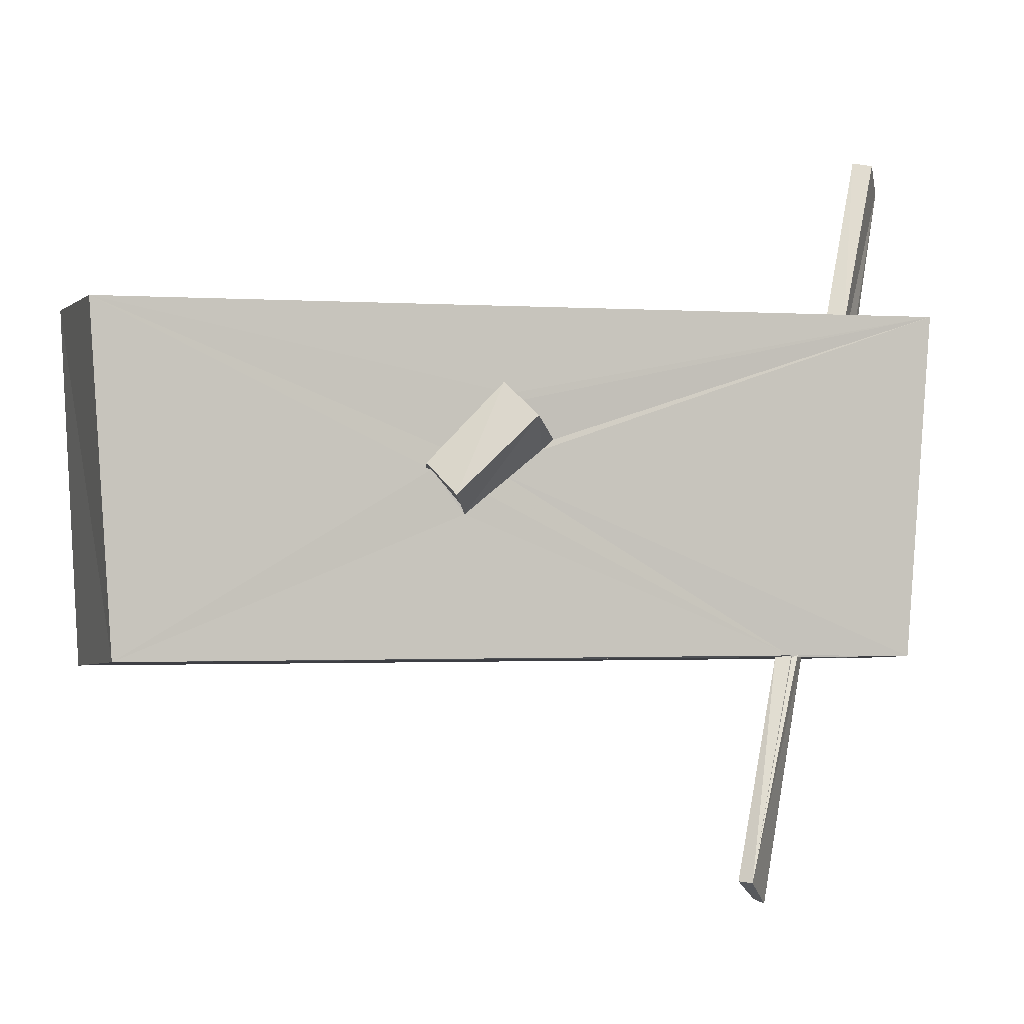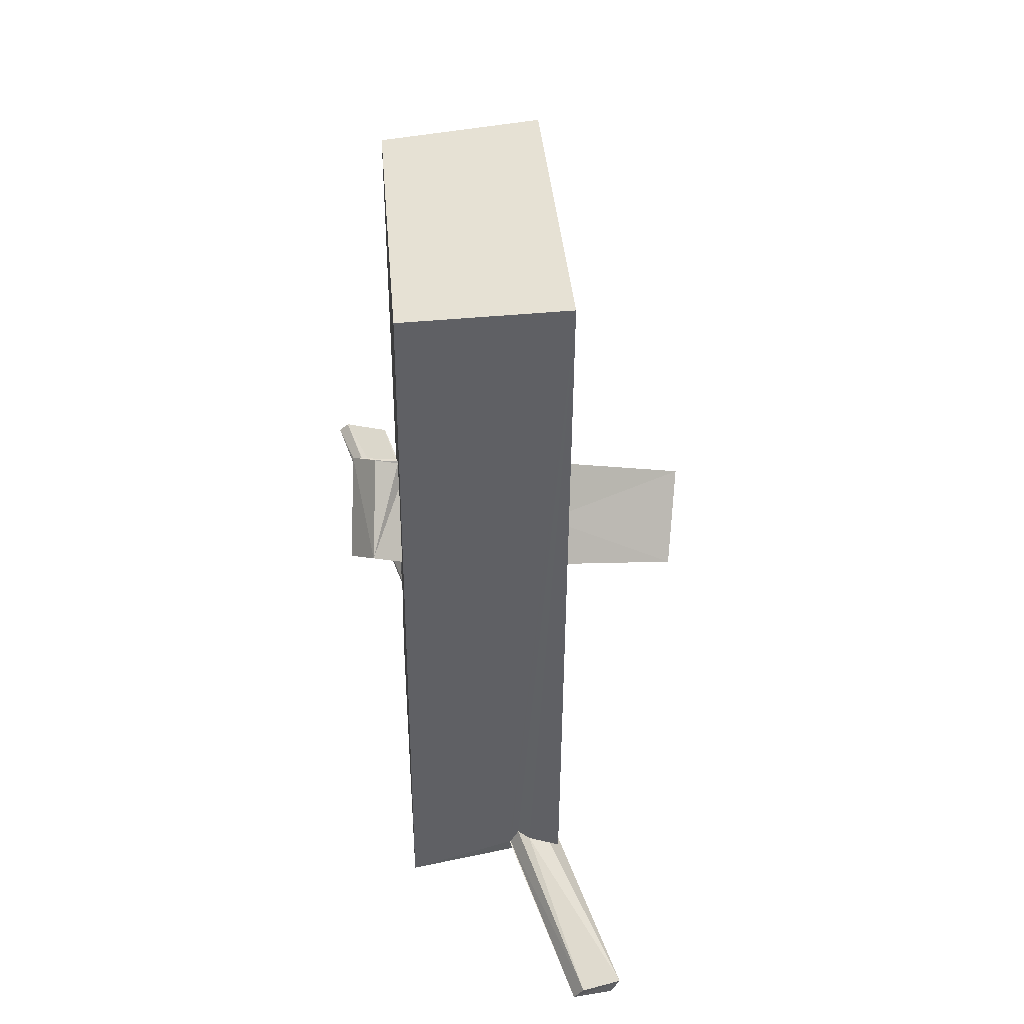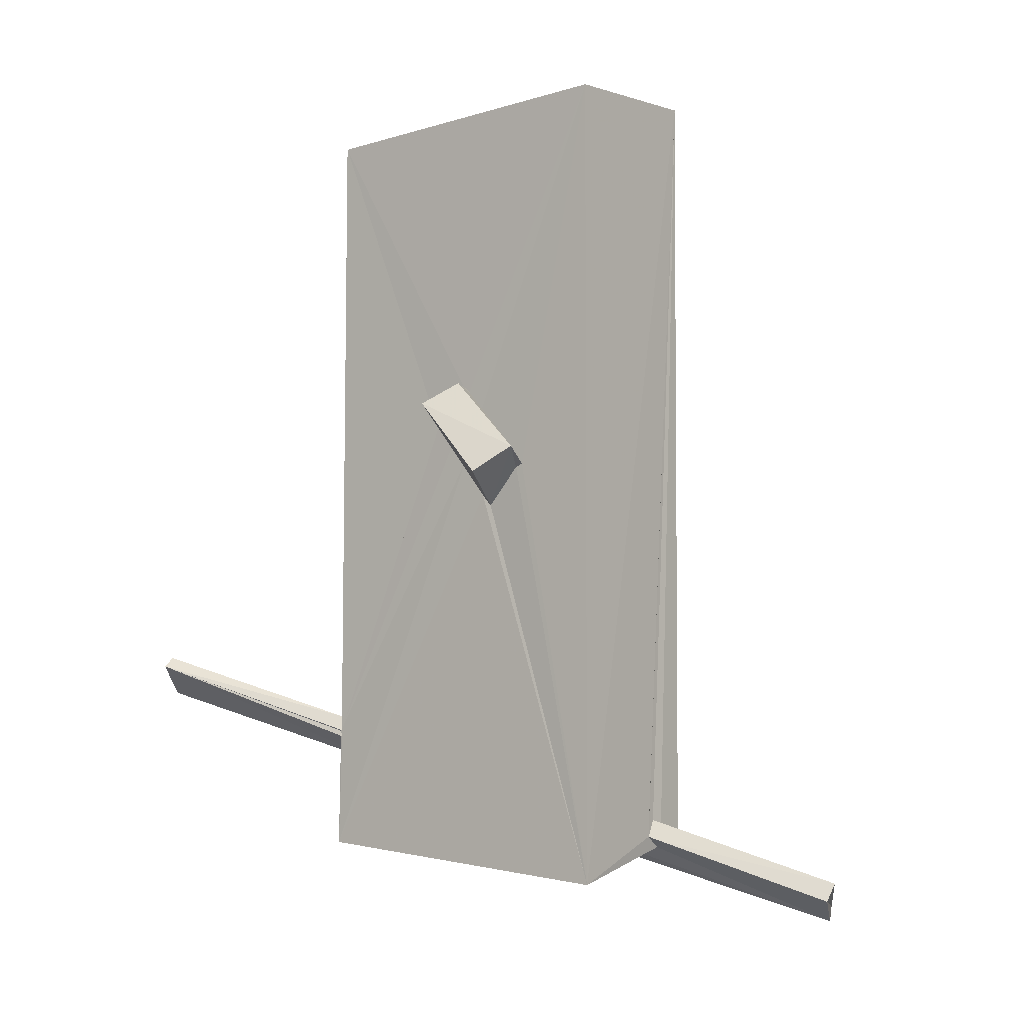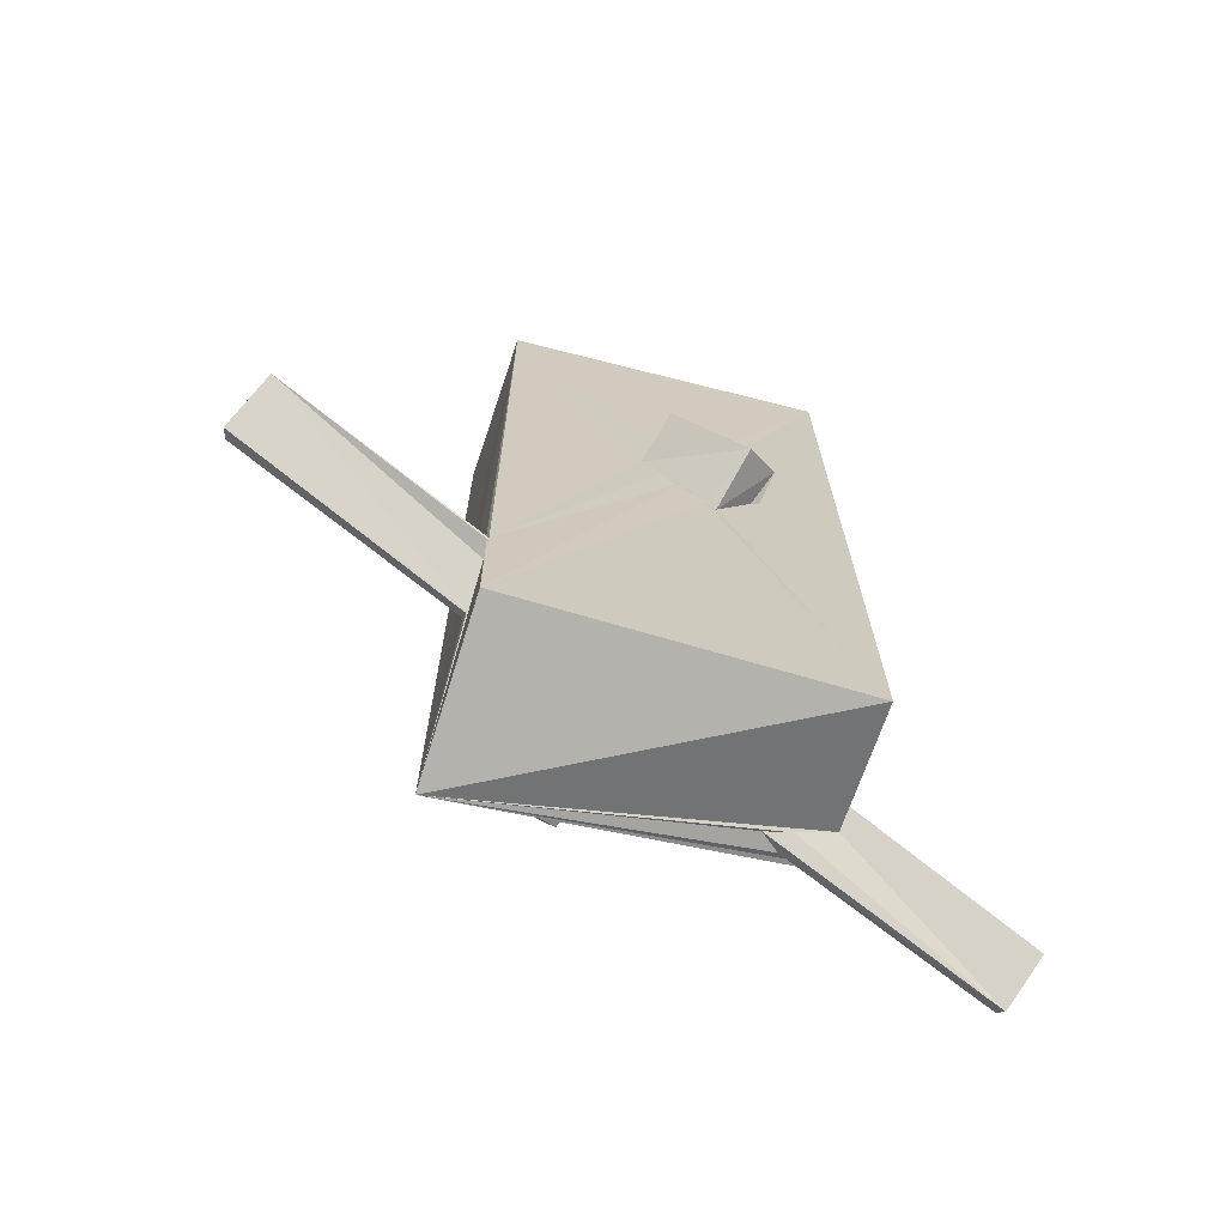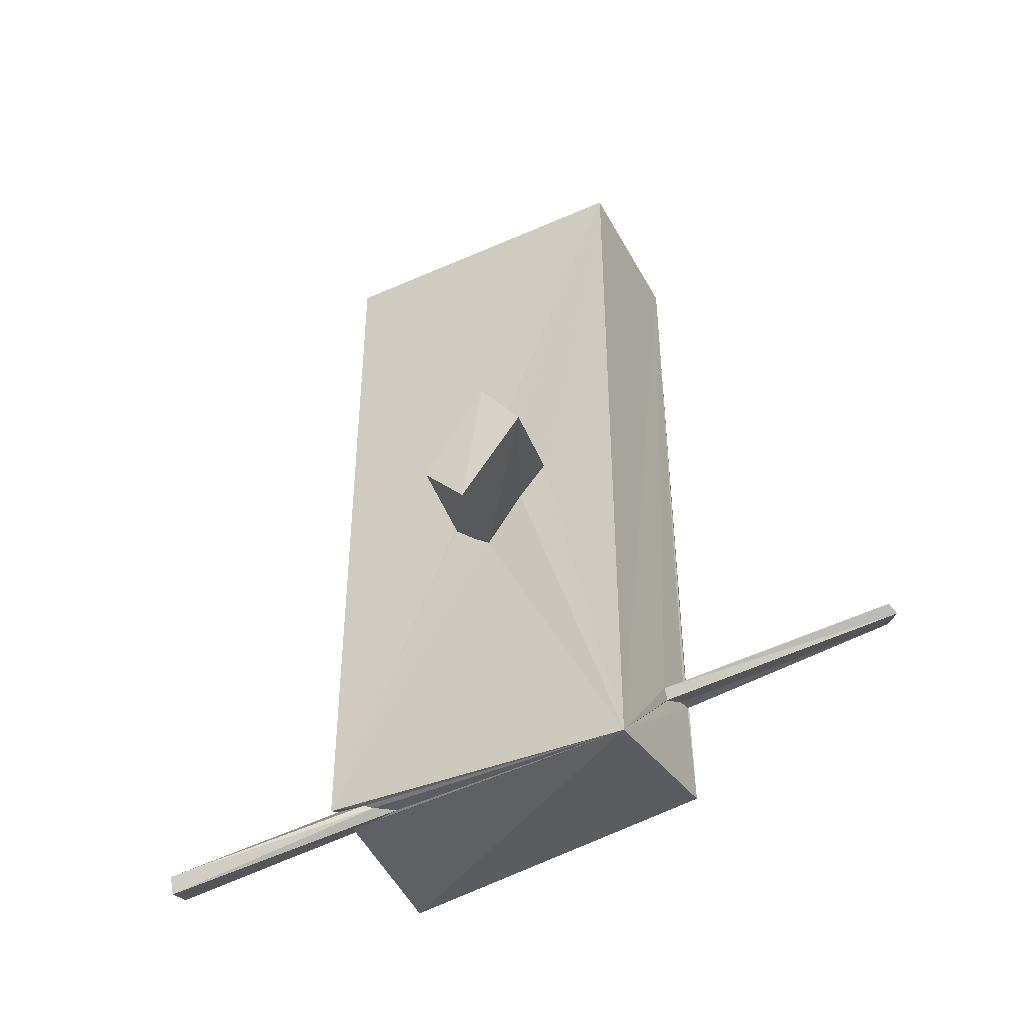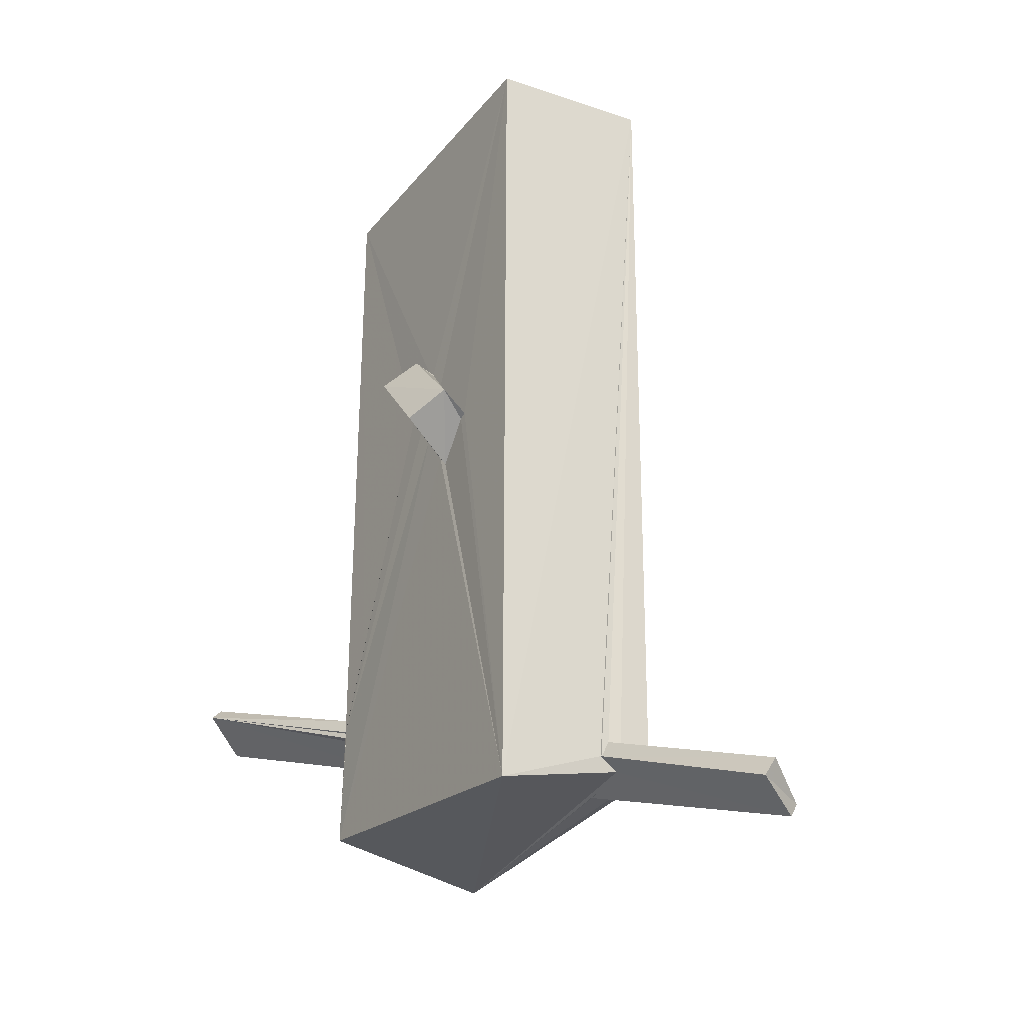
<metadata>
{"format":"obj","ext":"obj","renderer":"f3d","projection":"perspective","resolution":1024,"background":"white","views":[{"elev":-1.3,"azim":-106.9,"up":"+Z"},{"elev":44.1,"azim":-4.3,"up":"+Y"},{"elev":-4.0,"azim":-53.0,"up":"+Y"},{"elev":-69.1,"azim":-104.9,"up":"+Y"},{"elev":-43.6,"azim":120.9,"up":"+Y"},{"elev":-26.3,"azim":-31.7,"up":"+Y"}]}
</metadata>
<code>
o 300_Cube.1226
v -1.324 -5.875 -2.463
v -1.288 -4.029 -2.46
v -1.293 -4.12 -2.433
v 1.285 -6.321 -2.595
v -1.257 0.3799 0.1691
v -1.264 0.5957 -0.1245
v -2.354 -2.96 -5.58
v -0.4808 -4.536 -2.471
v -1.058 -4.162 -2.438
v -1.327 -6.264 2.589
v -1.259 0.9337 -0.4012
v -1.259 -0.2062 0.5219
v -1.3 -4.017 -2.434
v -1.659 -3.426 -5.979
v -0.453 -4.55 -2.49
v 0.6701 -5.832 2.561
v -1.252 5.856 -2.42
v -1.249 -0.3802 0.6714
v -2.092 0.101 0.96
v -1.212 -3.8 -2.462
v -2.191 -2.813 -5.568
v -0.3263 -4.411 -2.511
v 0.3705 -5.647 2.594
v 0.7798 -5.916 2.012
v -1.269 1.419 0.2231
v -1.266 0.9465 -0.3168
v -1.275 0.2095 1.198
v -1.985 1.254 -0.1493
v -1.48 -3.335 -5.929
v 1.304 6.285 2.563
v 1.961 -6.956 4.96
v 1.277 -6.566 5.285
v 0.8569 -5.931 1.621
v -1.62 1.583 0.2994
v -1.226 6.174 2.519
v -1.266 1.495 0.2426
v -1.144 -3.867 -2.456
v -1.277 0.2592 1.315
v -1.731 0.497 1.438
v -0.5868 -4.264 -2.525
v 1.208 6.016 -2.561
v 0.3907 -5.658 2.581
v 2.114 -6.743 4.908
v 1.09 -5.929 1.895
v -1.263 1.456 0.2629
v -1.262 1.112 0.4715
v 1.24 -0.2485 -1.307
v 0.5248 -5.394 2.578
v 1.429 -6.3 5.34
v 1.164 -5.883 2.032
v 1.236 -5.824 2.594
v 1.223 0.4295 -0.6962
v 1.247 0.1824 -0.9013
v 1.255 -0.7413 -0.8541
v 0.7223 -5.581 2.599
v 1.225 -0.9222 0.3948
v 1.231 -0.3324 -0.09146
v 3.616 -0.7369 -1.546
v 3.187 -1.174 -1.968
v 1.222 -1.477 -0.229
v 1.063 -5.744 2.539
v 1.223 -1.275 0.0215
v 3.394 -1.844 -0.4135
v 3.071 -2.236 -0.8773
f 1 2 3
f 46 35 36 45
f 10 27 18
f 18 12 10
f 10 38 27
f 10 35 38
f 35 46 38
f 1 10 12 5
f 2 1 5 6
f 11 26 25 17
f 13 2 11 17
f 2 6 11
f 35 17 25 36
f 17 41 4 22
f 22 40 37 17
f 4 8 15
f 4 15 22
f 20 13 17 37
f 3 9 8 4
f 4 1 3
f 52 53 47 41
f 56 57 52 41
f 47 4 41
f 47 54 4
f 41 30 51 56
f 51 4 60 62
f 54 60 4
f 51 62 56
f 42 48 30 23
f 55 51 30 48
f 30 35 10 23
f 55 61 51
f 10 16 23
f 4 44 33
f 24 16 4 33
f 4 51 50
f 4 50 44
f 10 1 4 16
f 51 61 50
f 30 41 17 35
f 7 14 8 9
f 2 7 3
f 7 9 3
f 31 24 33
f 31 16 24
f 31 32 23 16
f 14 22 15 8
f 14 29 22
f 43 31 44 50
f 44 31 33
f 29 21 40 22
f 21 37 40
f 49 43 55 48
f 61 55 43
f 43 50 61
f 21 7 20 37
f 13 20 7
f 7 2 13
f 49 48 42 32
f 32 42 23
f 32 31 43 49
f 21 29 14 7
f 11 6 12
f 6 5 12
f 12 18 19 11
f 19 28 11
f 59 54 47
f 59 64 60 54
f 34 25 26 28
f 28 26 11
f 58 59 53 52
f 53 59 47
f 36 25 34 45
f 39 38 46 45
f 45 34 39
f 63 58 57 56
f 57 58 52
f 39 18 27 38
f 39 19 18
f 64 63 56 62
f 64 62 60
f 64 59 58 63
f 39 34 28 19

</code>
